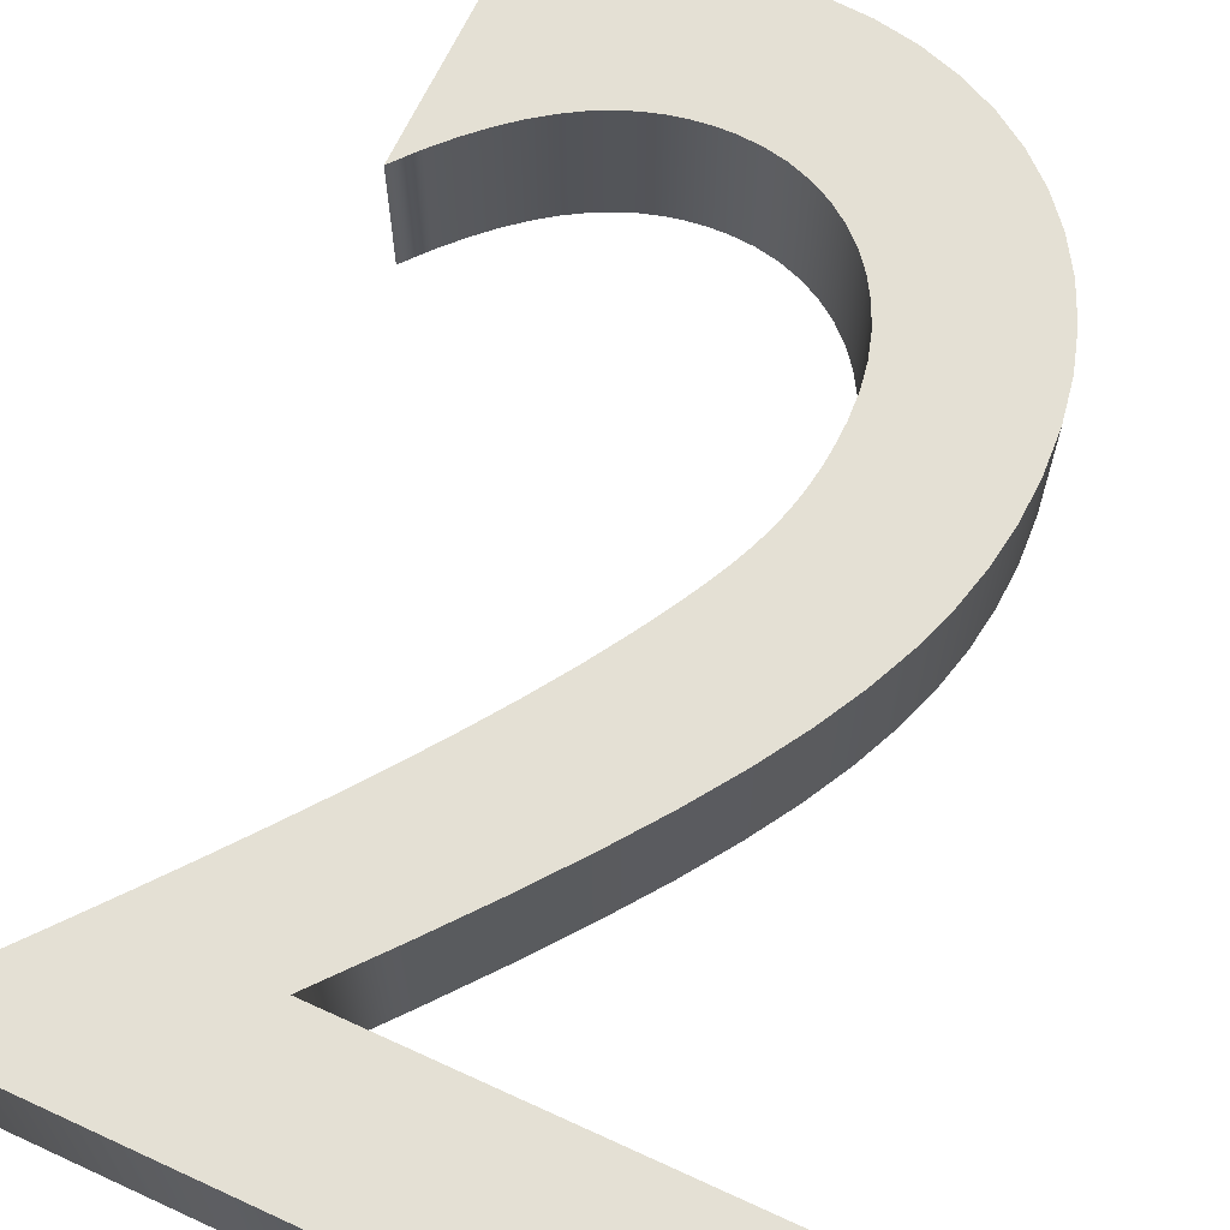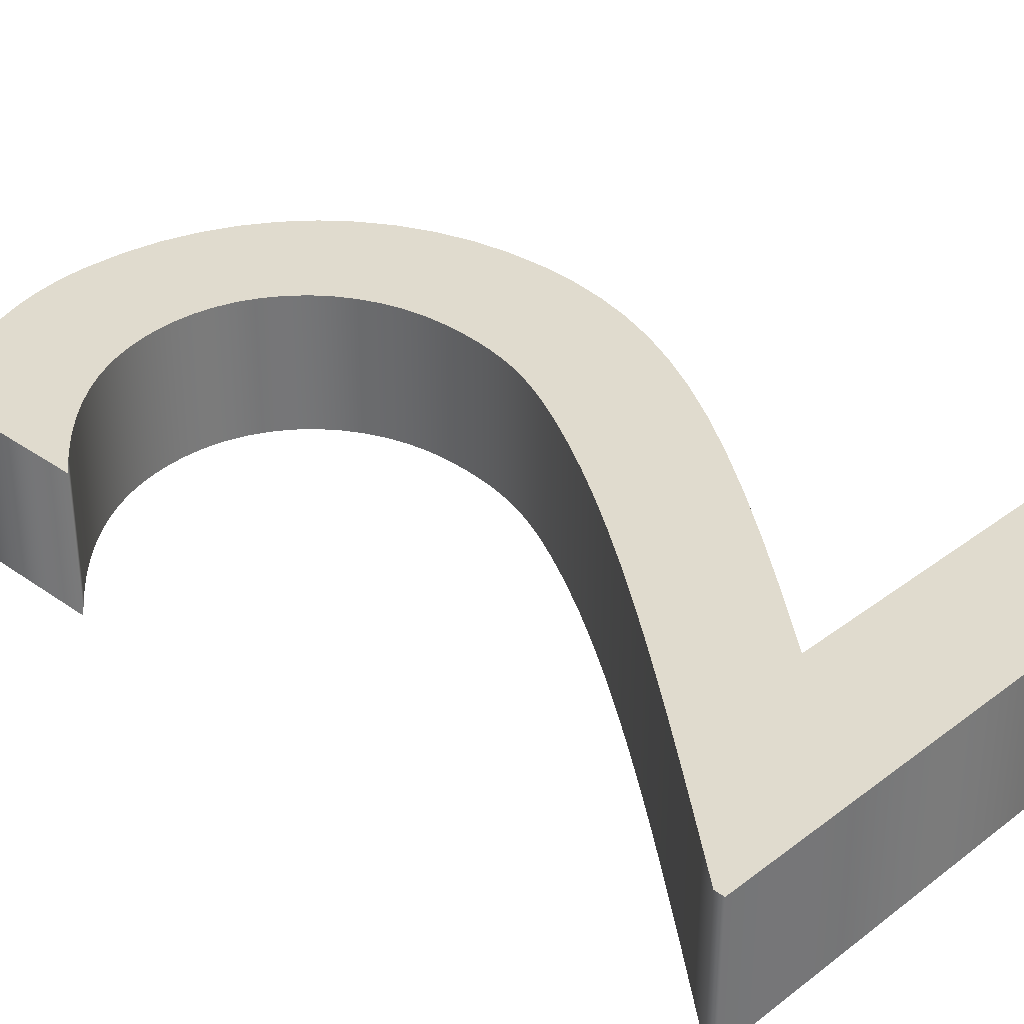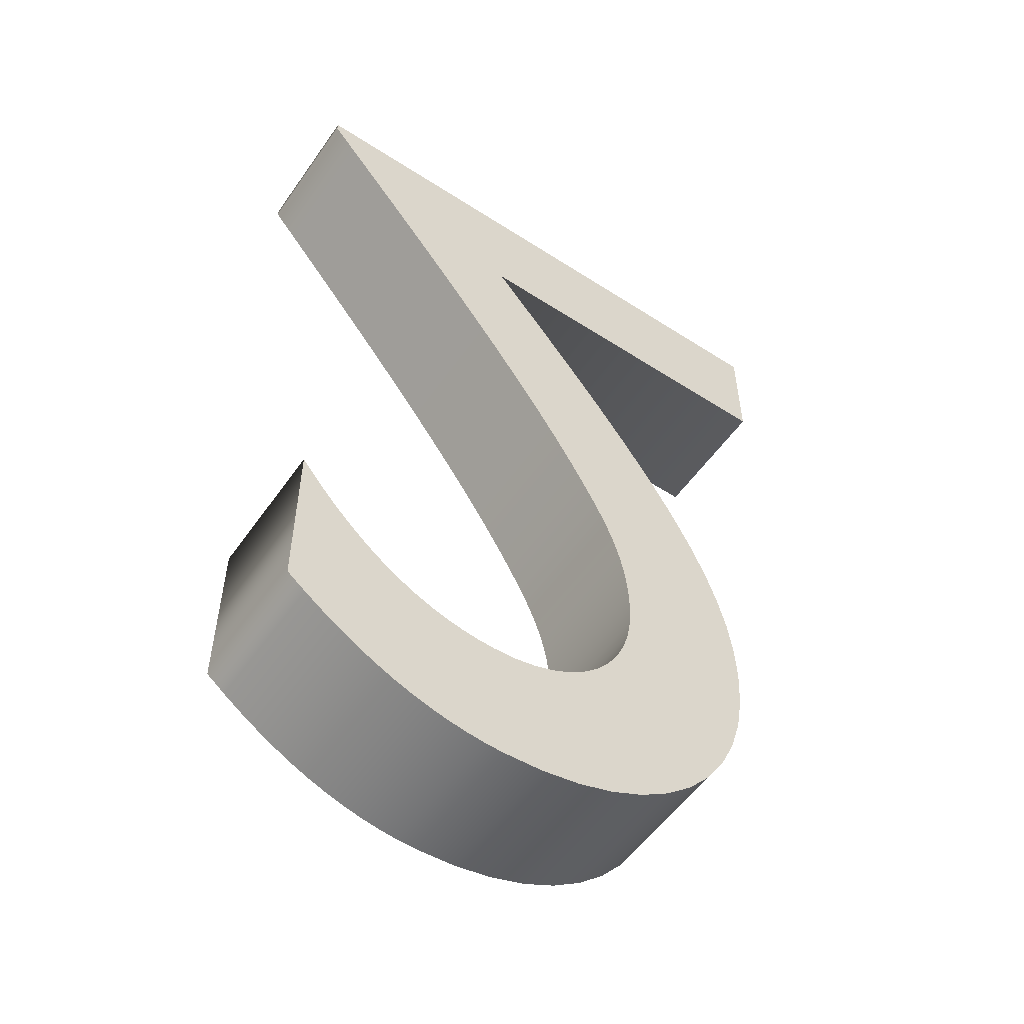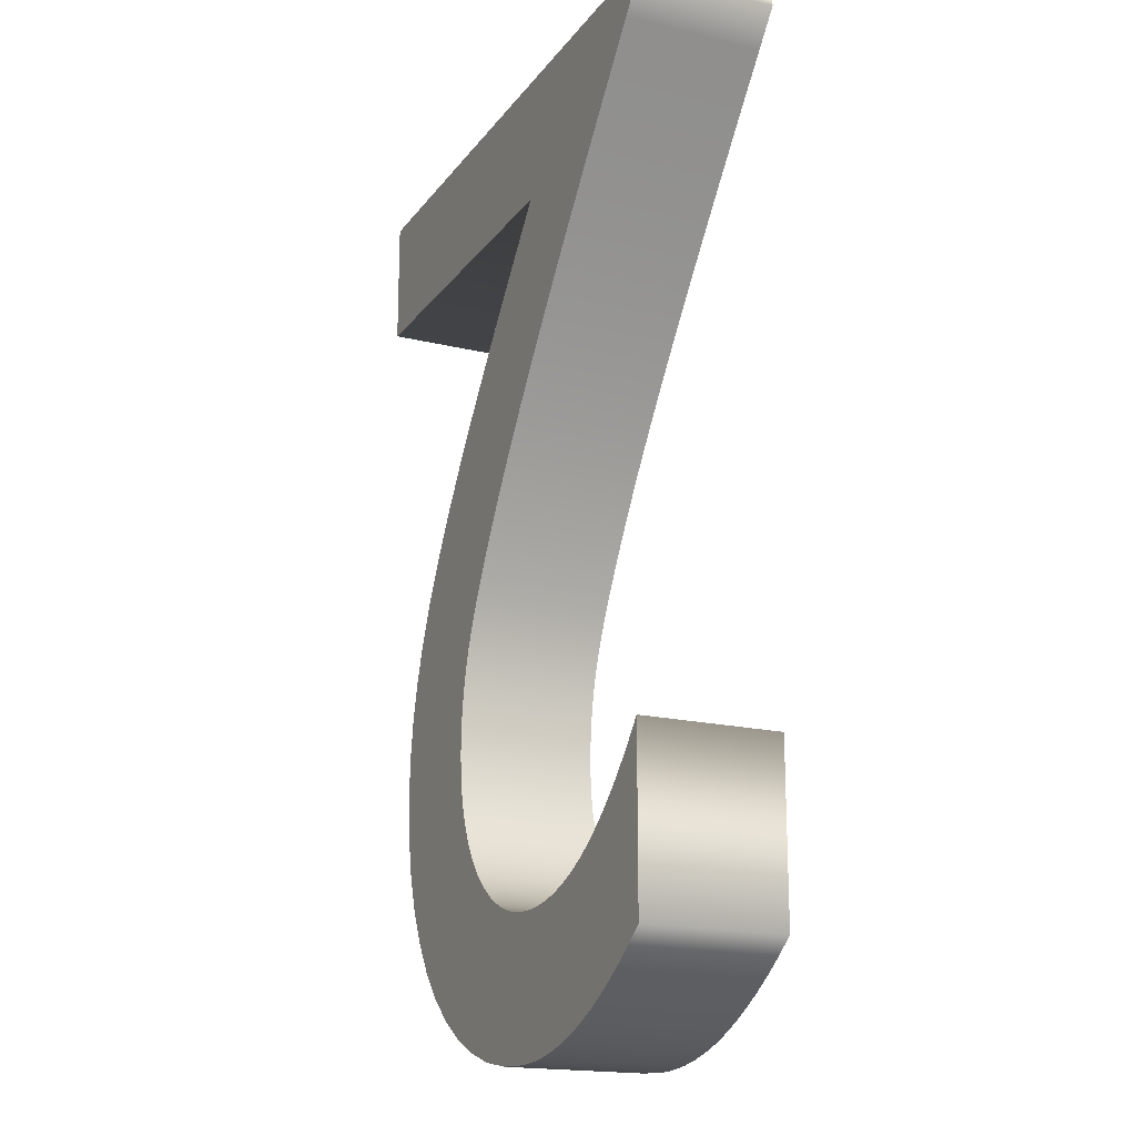
<metadata>
{"format":"obj","ext":"obj","renderer":"f3d","projection":"perspective","resolution":1024,"background":"white","views":[{"elev":66.0,"azim":24.8,"up":"+Y"},{"elev":33.5,"azim":-45.9,"up":"+Y"},{"elev":-54.5,"azim":-34.4,"up":"+Z"},{"elev":-18.1,"azim":-115.1,"up":"+Z"}]}
</metadata>
<code>
o Text
v 0.034 0.05 0
v 0.034 0.05 -0.007
v 0.05331 0.05 -0.0304
v 0.07357 0.05 -0.05498
v 0.09452 0.05 -0.08053
v 0.1159 0.05 -0.1069
v 0.1374 0.05 -0.1337
v 0.1589 0.05 -0.161
v 0.18 0.05 -0.1884
v 0.2004 0.05 -0.2158
v 0.22 0.05 -0.243
v 0.2385 0.05 -0.2697
v 0.2556 0.05 -0.2958
v 0.271 0.05 -0.321
v 0.2787 0.05 -0.3343
v 0.2857 0.05 -0.347
v 0.292 0.05 -0.359
v 0.2977 0.05 -0.3706
v 0.3027 0.05 -0.382
v 0.307 0.05 -0.3932
v 0.3107 0.05 -0.4045
v 0.3137 0.05 -0.416
v 0.316 0.05 -0.4279
v 0.3177 0.05 -0.4402
v 0.3187 0.05 -0.4532
v 0.319 0.05 -0.467
v 0.318 0.05 -0.4853
v 0.315 0.05 -0.5025
v 0.3101 0.05 -0.5186
v 0.3036 0.05 -0.5335
v 0.2953 0.05 -0.547
v 0.2856 0.05 -0.5591
v 0.2745 0.05 -0.5696
v 0.2621 0.05 -0.5785
v 0.2485 0.05 -0.5855
v 0.2339 0.05 -0.5907
v 0.2184 0.05 -0.5939
v 0.202 0.05 -0.595
v 0.1897 0.05 -0.5945
v 0.1774 0.05 -0.593
v 0.165 0.05 -0.5905
v 0.1525 0.05 -0.5867
v 0.1399 0.05 -0.5817
v 0.1273 0.05 -0.5753
v 0.1144 0.05 -0.5674
v 0.1015 0.05 -0.558
v 0.08837 0.05 -0.5469
v 0.0751 0.05 -0.5341
v 0.06165 0.05 -0.5195
v 0.048 0.05 -0.503
v 0.048 0.05 -0.626
v 0.06167 0.05 -0.6365
v 0.0752 0.05 -0.6461
v 0.08862 0.05 -0.6547
v 0.102 0.05 -0.6624
v 0.1152 0.05 -0.6692
v 0.1285 0.05 -0.675
v 0.1418 0.05 -0.6799
v 0.155 0.05 -0.6839
v 0.1684 0.05 -0.687
v 0.1818 0.05 -0.6892
v 0.1953 0.05 -0.6906
v 0.209 0.05 -0.691
v 0.2389 0.05 -0.6892
v 0.2671 0.05 -0.684
v 0.2934 0.05 -0.6754
v 0.3176 0.05 -0.6638
v 0.3396 0.05 -0.6492
v 0.3591 0.05 -0.6318
v 0.3761 0.05 -0.6117
v 0.3904 0.05 -0.5892
v 0.4018 0.05 -0.5644
v 0.4101 0.05 -0.5375
v 0.4153 0.05 -0.5087
v 0.417 0.05 -0.478
v 0.4157 0.05 -0.4506
v 0.4119 0.05 -0.4235
v 0.4052 0.05 -0.3965
v 0.3958 0.05 -0.3691
v 0.3834 0.05 -0.341
v 0.368 0.05 -0.3118
v 0.3494 0.05 -0.2811
v 0.3275 0.05 -0.2486
v 0.3023 0.05 -0.2139
v 0.2735 0.05 -0.1767
v 0.2411 0.05 -0.1365
v 0.205 0.05 -0.093
v 0.466 0.05 -0.093
v 0.466 0.05 0
v 0.034 -0.05 0
v 0.034 -0.05 -0.007
v 0.05331 -0.05 -0.0304
v 0.07357 -0.05 -0.05498
v 0.09452 -0.05 -0.08053
v 0.1159 -0.05 -0.1069
v 0.1374 -0.05 -0.1337
v 0.1589 -0.05 -0.161
v 0.18 -0.05 -0.1884
v 0.2004 -0.05 -0.2158
v 0.22 -0.05 -0.243
v 0.2385 -0.05 -0.2697
v 0.2556 -0.05 -0.2958
v 0.271 -0.05 -0.321
v 0.2787 -0.05 -0.3343
v 0.2857 -0.05 -0.347
v 0.292 -0.05 -0.359
v 0.2977 -0.05 -0.3706
v 0.3027 -0.05 -0.382
v 0.307 -0.05 -0.3932
v 0.3107 -0.05 -0.4045
v 0.3137 -0.05 -0.416
v 0.316 -0.05 -0.4279
v 0.3177 -0.05 -0.4402
v 0.3187 -0.05 -0.4532
v 0.319 -0.05 -0.467
v 0.318 -0.05 -0.4853
v 0.315 -0.05 -0.5025
v 0.3101 -0.05 -0.5186
v 0.3036 -0.05 -0.5335
v 0.2953 -0.05 -0.547
v 0.2856 -0.05 -0.5591
v 0.2745 -0.05 -0.5696
v 0.2621 -0.05 -0.5785
v 0.2485 -0.05 -0.5855
v 0.2339 -0.05 -0.5907
v 0.2184 -0.05 -0.5939
v 0.202 -0.05 -0.595
v 0.1897 -0.05 -0.5945
v 0.1774 -0.05 -0.593
v 0.165 -0.05 -0.5905
v 0.1525 -0.05 -0.5867
v 0.1399 -0.05 -0.5817
v 0.1273 -0.05 -0.5753
v 0.1144 -0.05 -0.5674
v 0.1015 -0.05 -0.558
v 0.08837 -0.05 -0.5469
v 0.0751 -0.05 -0.5341
v 0.06165 -0.05 -0.5195
v 0.048 -0.05 -0.503
v 0.048 -0.05 -0.626
v 0.06167 -0.05 -0.6365
v 0.0752 -0.05 -0.6461
v 0.08862 -0.05 -0.6547
v 0.102 -0.05 -0.6624
v 0.1152 -0.05 -0.6692
v 0.1285 -0.05 -0.675
v 0.1418 -0.05 -0.6799
v 0.155 -0.05 -0.6839
v 0.1684 -0.05 -0.687
v 0.1818 -0.05 -0.6892
v 0.1953 -0.05 -0.6906
v 0.209 -0.05 -0.691
v 0.2389 -0.05 -0.6892
v 0.2671 -0.05 -0.684
v 0.2934 -0.05 -0.6754
v 0.3176 -0.05 -0.6638
v 0.3396 -0.05 -0.6492
v 0.3591 -0.05 -0.6318
v 0.3761 -0.05 -0.6117
v 0.3904 -0.05 -0.5892
v 0.4018 -0.05 -0.5644
v 0.4101 -0.05 -0.5375
v 0.4153 -0.05 -0.5087
v 0.417 -0.05 -0.478
v 0.4157 -0.05 -0.4506
v 0.4119 -0.05 -0.4235
v 0.4052 -0.05 -0.3965
v 0.3958 -0.05 -0.3691
v 0.3834 -0.05 -0.341
v 0.368 -0.05 -0.3118
v 0.3494 -0.05 -0.2811
v 0.3275 -0.05 -0.2486
v 0.3023 -0.05 -0.2139
v 0.2735 -0.05 -0.1767
v 0.2411 -0.05 -0.1365
v 0.205 -0.05 -0.093
v 0.466 -0.05 -0.093
v 0.466 -0.05 0
v 0.034 -0.05 0
v 0.034 0.05 0
v 0.034 -0.05 -0.007
v 0.034 0.05 -0.007
v 0.05331 -0.05 -0.0304
v 0.05331 0.05 -0.0304
v 0.07357 -0.05 -0.05498
v 0.07357 0.05 -0.05498
v 0.09452 -0.05 -0.08053
v 0.09452 0.05 -0.08053
v 0.1159 -0.05 -0.1069
v 0.1159 0.05 -0.1069
v 0.1374 -0.05 -0.1337
v 0.1374 0.05 -0.1337
v 0.1589 -0.05 -0.161
v 0.1589 0.05 -0.161
v 0.18 -0.05 -0.1884
v 0.18 0.05 -0.1884
v 0.2004 -0.05 -0.2158
v 0.2004 0.05 -0.2158
v 0.22 -0.05 -0.243
v 0.22 0.05 -0.243
v 0.2385 -0.05 -0.2697
v 0.2385 0.05 -0.2697
v 0.2556 -0.05 -0.2958
v 0.2556 0.05 -0.2958
v 0.271 -0.05 -0.321
v 0.271 0.05 -0.321
v 0.2787 -0.05 -0.3343
v 0.2787 0.05 -0.3343
v 0.2857 -0.05 -0.347
v 0.2857 0.05 -0.347
v 0.292 -0.05 -0.359
v 0.292 0.05 -0.359
v 0.2977 -0.05 -0.3706
v 0.2977 0.05 -0.3706
v 0.3027 -0.05 -0.382
v 0.3027 0.05 -0.382
v 0.307 -0.05 -0.3932
v 0.307 0.05 -0.3932
v 0.3107 -0.05 -0.4045
v 0.3107 0.05 -0.4045
v 0.3137 -0.05 -0.416
v 0.3137 0.05 -0.416
v 0.316 -0.05 -0.4279
v 0.316 0.05 -0.4279
v 0.3177 -0.05 -0.4402
v 0.3177 0.05 -0.4402
v 0.3187 -0.05 -0.4532
v 0.3187 0.05 -0.4532
v 0.319 -0.05 -0.467
v 0.319 0.05 -0.467
v 0.318 -0.05 -0.4853
v 0.318 0.05 -0.4853
v 0.315 -0.05 -0.5025
v 0.315 0.05 -0.5025
v 0.3101 -0.05 -0.5186
v 0.3101 0.05 -0.5186
v 0.3036 -0.05 -0.5335
v 0.3036 0.05 -0.5335
v 0.2953 -0.05 -0.547
v 0.2953 0.05 -0.547
v 0.2856 -0.05 -0.5591
v 0.2856 0.05 -0.5591
v 0.2745 -0.05 -0.5696
v 0.2745 0.05 -0.5696
v 0.2621 -0.05 -0.5785
v 0.2621 0.05 -0.5785
v 0.2485 -0.05 -0.5855
v 0.2485 0.05 -0.5855
v 0.2339 -0.05 -0.5907
v 0.2339 0.05 -0.5907
v 0.2184 -0.05 -0.5939
v 0.2184 0.05 -0.5939
v 0.202 -0.05 -0.595
v 0.202 0.05 -0.595
v 0.1897 -0.05 -0.5945
v 0.1897 0.05 -0.5945
v 0.1774 -0.05 -0.593
v 0.1774 0.05 -0.593
v 0.165 -0.05 -0.5905
v 0.165 0.05 -0.5905
v 0.1525 -0.05 -0.5867
v 0.1525 0.05 -0.5867
v 0.1399 -0.05 -0.5817
v 0.1399 0.05 -0.5817
v 0.1273 -0.05 -0.5753
v 0.1273 0.05 -0.5753
v 0.1144 -0.05 -0.5674
v 0.1144 0.05 -0.5674
v 0.1015 -0.05 -0.558
v 0.1015 0.05 -0.558
v 0.08837 -0.05 -0.5469
v 0.08837 0.05 -0.5469
v 0.0751 -0.05 -0.5341
v 0.0751 0.05 -0.5341
v 0.06165 -0.05 -0.5195
v 0.06165 0.05 -0.5195
v 0.048 -0.05 -0.503
v 0.048 0.05 -0.503
v 0.048 -0.05 -0.626
v 0.048 0.05 -0.626
v 0.06167 -0.05 -0.6365
v 0.06167 0.05 -0.6365
v 0.0752 -0.05 -0.6461
v 0.0752 0.05 -0.6461
v 0.08862 -0.05 -0.6547
v 0.08862 0.05 -0.6547
v 0.102 -0.05 -0.6624
v 0.102 0.05 -0.6624
v 0.1152 -0.05 -0.6692
v 0.1152 0.05 -0.6692
v 0.1285 -0.05 -0.675
v 0.1285 0.05 -0.675
v 0.1418 -0.05 -0.6799
v 0.1418 0.05 -0.6799
v 0.155 -0.05 -0.6839
v 0.155 0.05 -0.6839
v 0.1684 -0.05 -0.687
v 0.1684 0.05 -0.687
v 0.1818 -0.05 -0.6892
v 0.1818 0.05 -0.6892
v 0.1953 -0.05 -0.6906
v 0.1953 0.05 -0.6906
v 0.209 -0.05 -0.691
v 0.209 0.05 -0.691
v 0.2389 -0.05 -0.6892
v 0.2389 0.05 -0.6892
v 0.2671 -0.05 -0.684
v 0.2671 0.05 -0.684
v 0.2934 -0.05 -0.6754
v 0.2934 0.05 -0.6754
v 0.3176 -0.05 -0.6638
v 0.3176 0.05 -0.6638
v 0.3396 -0.05 -0.6492
v 0.3396 0.05 -0.6492
v 0.3591 -0.05 -0.6318
v 0.3591 0.05 -0.6318
v 0.3761 -0.05 -0.6117
v 0.3761 0.05 -0.6117
v 0.3904 -0.05 -0.5892
v 0.3904 0.05 -0.5892
v 0.4018 -0.05 -0.5644
v 0.4018 0.05 -0.5644
v 0.4101 -0.05 -0.5375
v 0.4101 0.05 -0.5375
v 0.4153 -0.05 -0.5087
v 0.4153 0.05 -0.5087
v 0.417 -0.05 -0.478
v 0.417 0.05 -0.478
v 0.4157 -0.05 -0.4506
v 0.4157 0.05 -0.4506
v 0.4119 -0.05 -0.4235
v 0.4119 0.05 -0.4235
v 0.4052 -0.05 -0.3965
v 0.4052 0.05 -0.3965
v 0.3958 -0.05 -0.3691
v 0.3958 0.05 -0.3691
v 0.3834 -0.05 -0.341
v 0.3834 0.05 -0.341
v 0.368 -0.05 -0.3118
v 0.368 0.05 -0.3118
v 0.3494 -0.05 -0.2811
v 0.3494 0.05 -0.2811
v 0.3275 -0.05 -0.2486
v 0.3275 0.05 -0.2486
v 0.3023 -0.05 -0.2139
v 0.3023 0.05 -0.2139
v 0.2735 -0.05 -0.1767
v 0.2735 0.05 -0.1767
v 0.2411 -0.05 -0.1365
v 0.2411 0.05 -0.1365
v 0.205 -0.05 -0.093
v 0.205 0.05 -0.093
v 0.466 -0.05 -0.093
v 0.466 0.05 -0.093
v 0.466 -0.05 0
v 0.466 0.05 0
f 62 64 63
f 61 64 62
f 60 64 61
f 60 65 64
f 59 65 60
f 59 66 65
f 58 66 59
f 57 66 58
f 57 67 66
f 56 67 57
f 55 67 56
f 55 68 67
f 54 68 55
f 53 68 54
f 53 69 68
f 52 69 53
f 51 69 52
f 51 70 69
f 50 49 51
f 49 48 51
f 48 47 51
f 47 46 51
f 46 45 51
f 45 44 51
f 44 43 51
f 43 42 51
f 42 41 51
f 41 40 51
f 40 39 51
f 39 70 51
f 39 38 70
f 38 71 70
f 37 71 38
f 36 71 37
f 35 71 36
f 35 72 71
f 34 72 35
f 33 72 34
f 32 72 33
f 32 73 72
f 31 73 32
f 30 73 31
f 30 74 73
f 29 74 30
f 28 74 29
f 28 75 74
f 27 75 28
f 26 75 27
f 26 76 75
f 25 76 26
f 24 76 25
f 24 77 76
f 23 77 24
f 22 77 23
f 22 78 77
f 21 78 22
f 20 78 21
f 20 79 78
f 19 79 20
f 18 79 19
f 17 79 18
f 17 80 79
f 16 80 17
f 15 80 16
f 15 81 80
f 14 81 15
f 13 81 14
f 13 82 81
f 12 82 13
f 12 83 82
f 11 83 12
f 11 84 83
f 10 84 11
f 9 84 10
f 9 85 84
f 8 85 9
f 8 86 85
f 7 86 8
f 7 87 86
f 6 87 7
f 5 87 6
f 5 88 87
f 5 89 88
f 4 89 5
f 3 89 4
f 2 89 3
f 1 89 2
f 151 152 153
f 150 151 153
f 149 150 153
f 149 153 154
f 148 149 154
f 148 154 155
f 147 148 155
f 146 147 155
f 146 155 156
f 145 146 156
f 144 145 156
f 144 156 157
f 143 144 157
f 142 143 157
f 142 157 158
f 141 142 158
f 140 141 158
f 140 158 159
f 139 140 138
f 138 140 137
f 137 140 136
f 136 140 135
f 135 140 134
f 134 140 133
f 133 140 132
f 132 140 131
f 131 140 130
f 130 140 129
f 129 140 128
f 128 140 159
f 128 159 127
f 127 159 160
f 126 127 160
f 125 126 160
f 124 125 160
f 124 160 161
f 123 124 161
f 122 123 161
f 121 122 161
f 121 161 162
f 120 121 162
f 119 120 162
f 119 162 163
f 118 119 163
f 117 118 163
f 117 163 164
f 116 117 164
f 115 116 164
f 115 164 165
f 114 115 165
f 113 114 165
f 113 165 166
f 112 113 166
f 111 112 166
f 111 166 167
f 110 111 167
f 109 110 167
f 109 167 168
f 108 109 168
f 107 108 168
f 106 107 168
f 106 168 169
f 105 106 169
f 104 105 169
f 104 169 170
f 103 104 170
f 102 103 170
f 102 170 171
f 101 102 171
f 101 171 172
f 100 101 172
f 100 172 173
f 99 100 173
f 98 99 173
f 98 173 174
f 97 98 174
f 97 174 175
f 96 97 175
f 96 175 176
f 95 96 176
f 94 95 176
f 94 176 177
f 94 177 178
f 93 94 178
f 92 93 178
f 91 92 178
f 90 91 178
f 180 182 181 179
f 182 184 183 181
f 184 186 185 183
f 186 188 187 185
f 188 190 189 187
f 190 192 191 189
f 192 194 193 191
f 194 196 195 193
f 196 198 197 195
f 198 200 199 197
f 200 202 201 199
f 202 204 203 201
f 204 206 205 203
f 206 208 207 205
f 208 210 209 207
f 210 212 211 209
f 212 214 213 211
f 214 216 215 213
f 216 218 217 215
f 218 220 219 217
f 220 222 221 219
f 222 224 223 221
f 224 226 225 223
f 226 228 227 225
f 228 230 229 227
f 230 232 231 229
f 232 234 233 231
f 234 236 235 233
f 236 238 237 235
f 238 240 239 237
f 240 242 241 239
f 242 244 243 241
f 244 246 245 243
f 246 248 247 245
f 248 250 249 247
f 250 252 251 249
f 252 254 253 251
f 254 256 255 253
f 256 258 257 255
f 258 260 259 257
f 260 262 261 259
f 262 264 263 261
f 264 266 265 263
f 266 268 267 265
f 268 270 269 267
f 270 272 271 269
f 272 274 273 271
f 274 276 275 273
f 276 278 277 275
f 278 280 279 277
f 280 282 281 279
f 282 284 283 281
f 284 286 285 283
f 286 288 287 285
f 288 290 289 287
f 290 292 291 289
f 292 294 293 291
f 294 296 295 293
f 296 298 297 295
f 298 300 299 297
f 300 302 301 299
f 302 304 303 301
f 304 306 305 303
f 306 308 307 305
f 308 310 309 307
f 310 312 311 309
f 312 314 313 311
f 314 316 315 313
f 316 318 317 315
f 318 320 319 317
f 320 322 321 319
f 322 324 323 321
f 324 326 325 323
f 326 328 327 325
f 328 330 329 327
f 330 332 331 329
f 332 334 333 331
f 334 336 335 333
f 336 338 337 335
f 338 340 339 337
f 340 342 341 339
f 342 344 343 341
f 344 346 345 343
f 346 348 347 345
f 348 350 349 347
f 350 352 351 349
f 352 354 353 351
f 354 356 355 353
f 356 180 179 355

</code>
